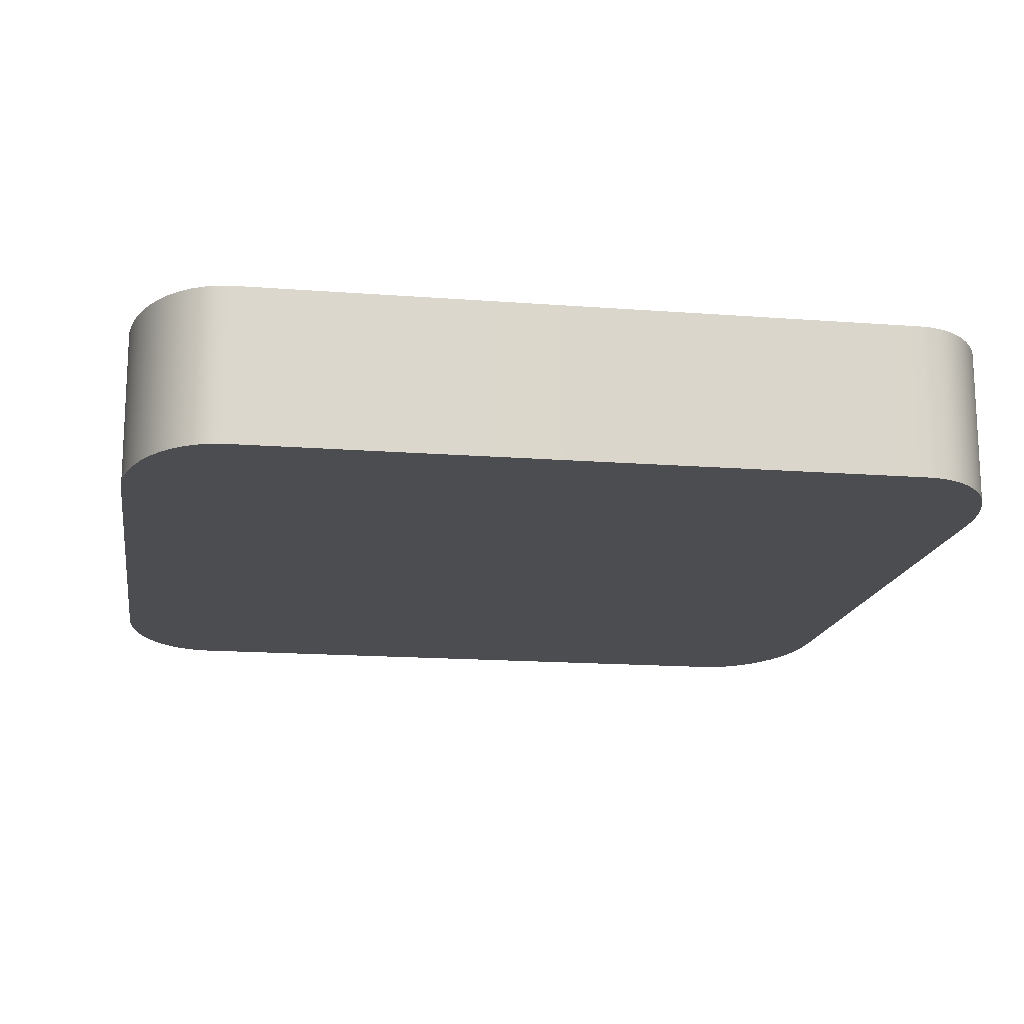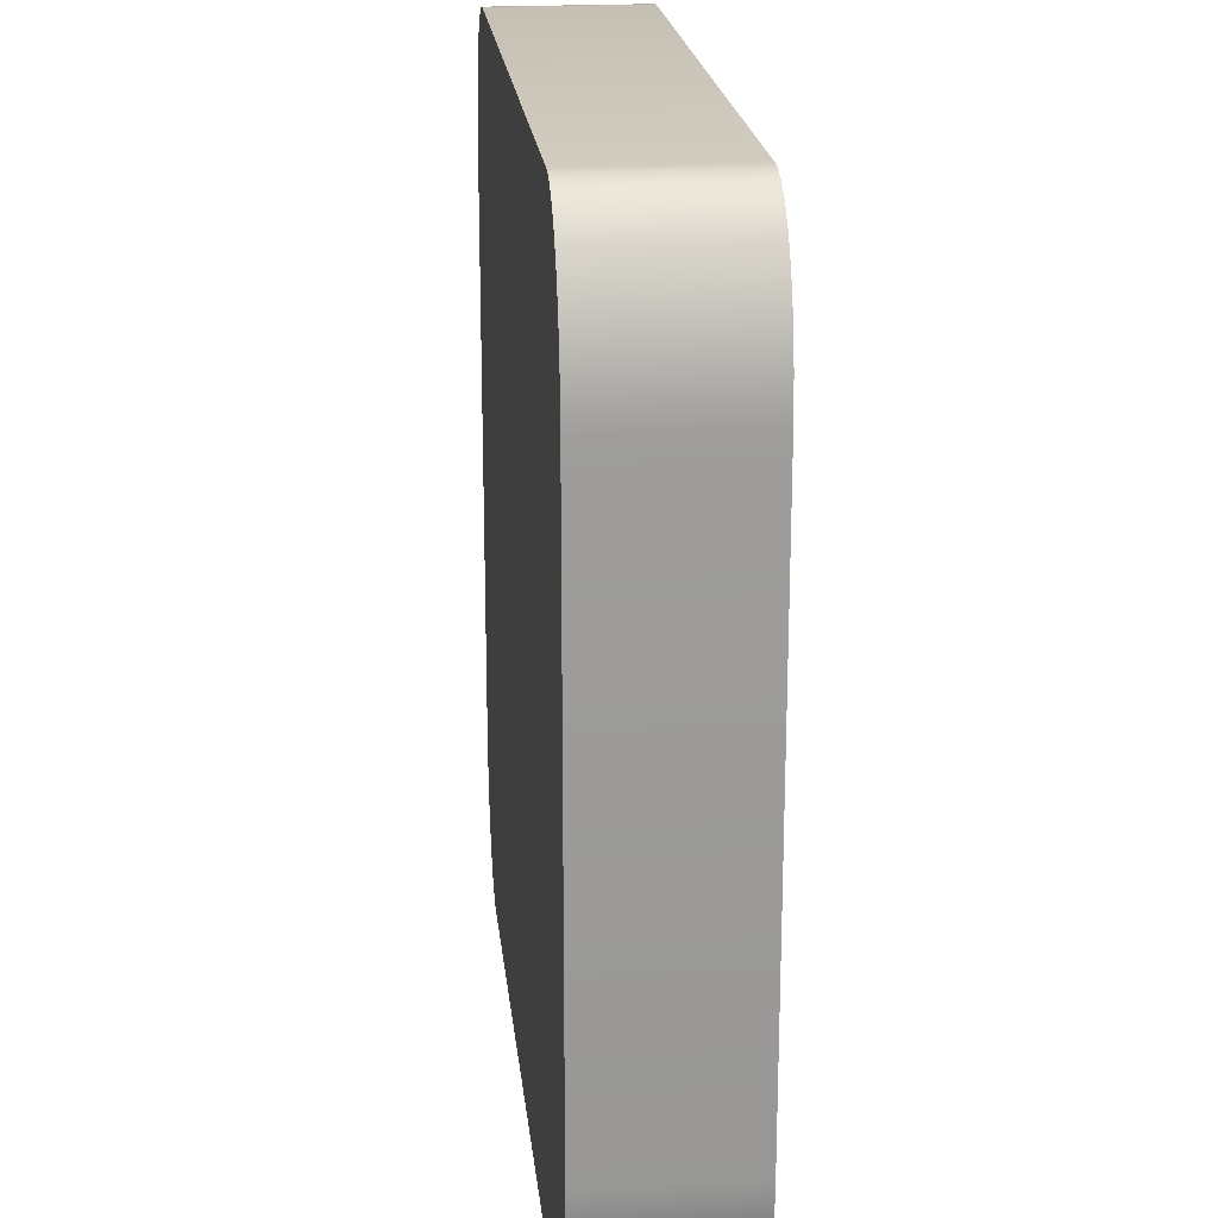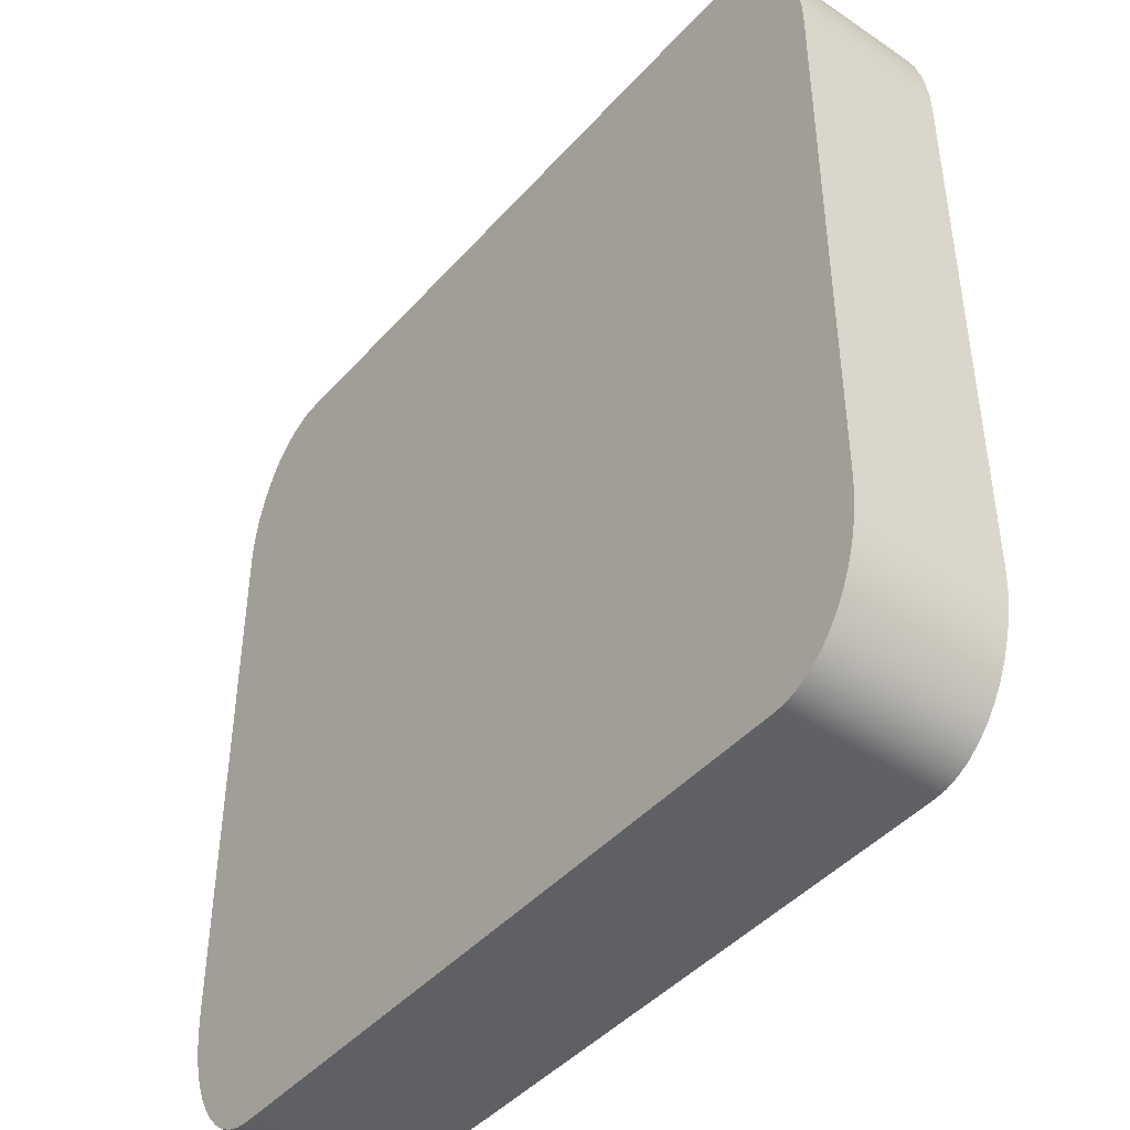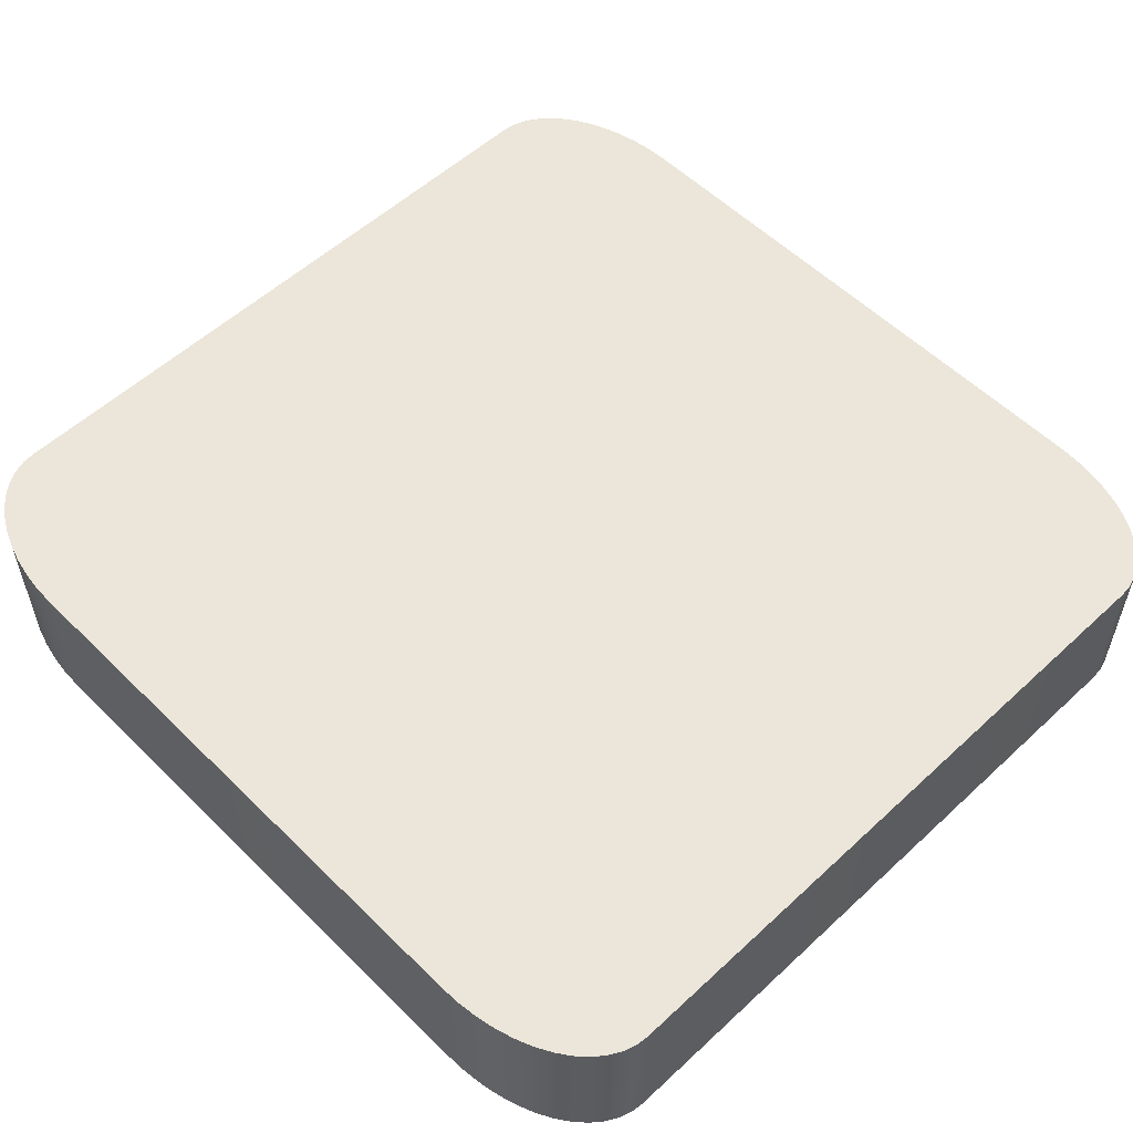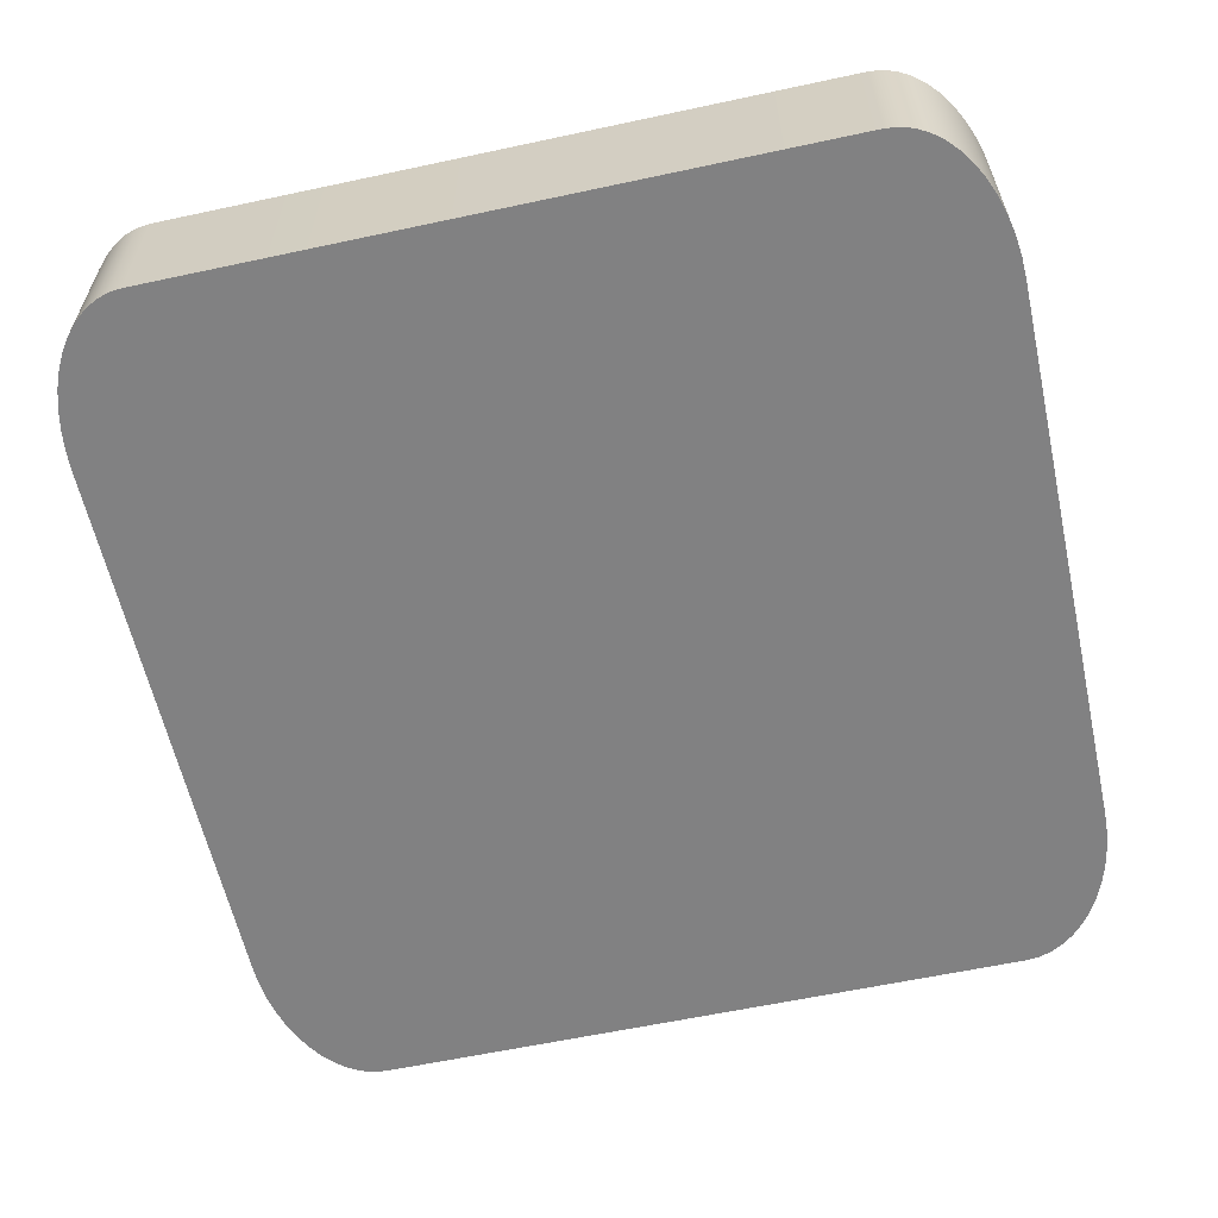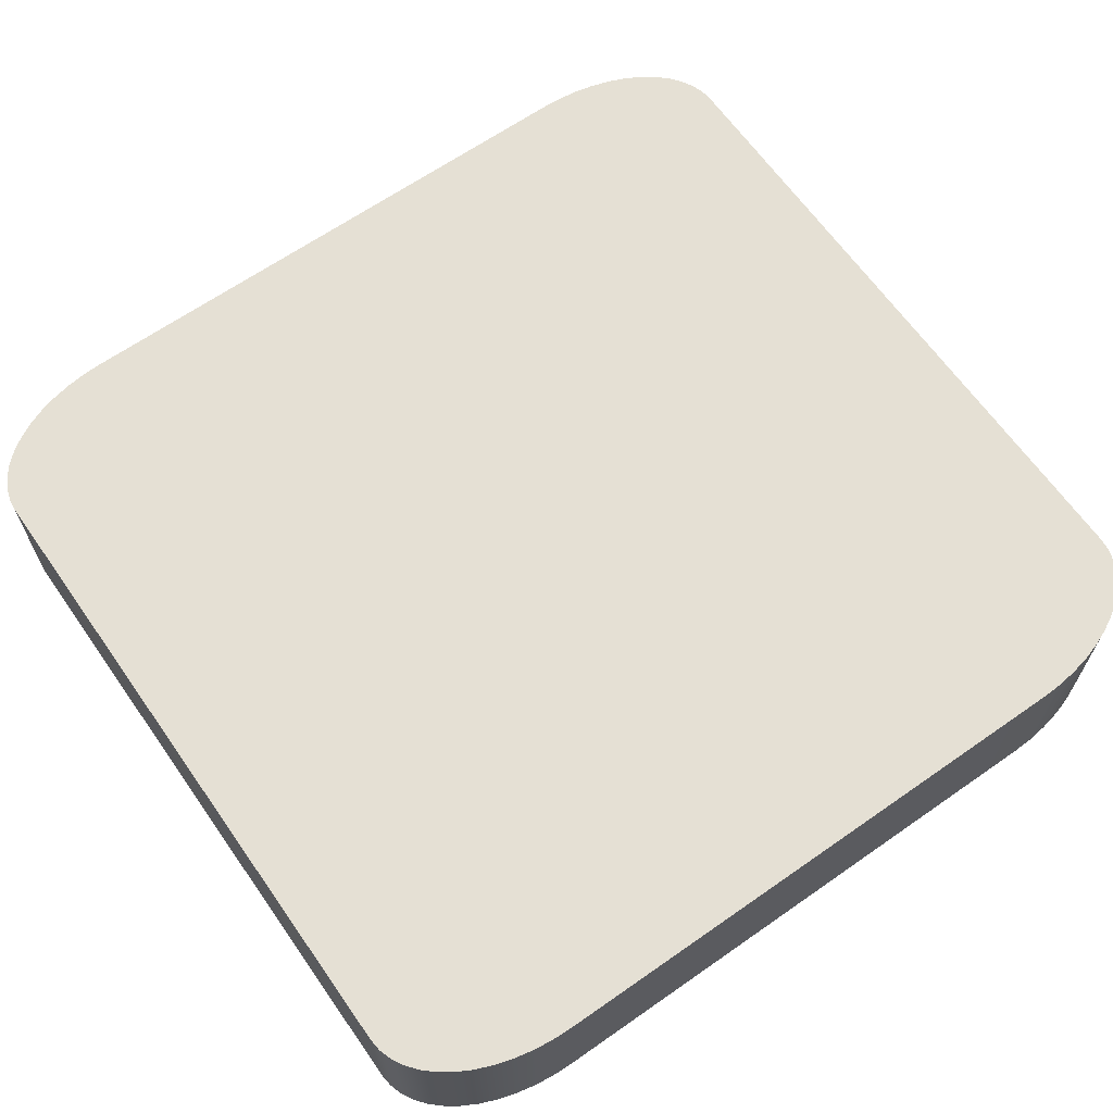
<metadata>
{"format":"obj","ext":"obj","renderer":"f3d","projection":"perspective","resolution":1024,"background":"white","views":[{"elev":-16.1,"azim":171.0,"up":"+Y"},{"elev":20.8,"azim":-96.0,"up":"+Z"},{"elev":-44.2,"azim":-128.4,"up":"+Z"},{"elev":55.5,"azim":135.8,"up":"+Y"},{"elev":-60.4,"azim":12.4,"up":"+Y"},{"elev":65.2,"azim":-125.1,"up":"+Y"}]}
</metadata>
<code>
o mesh77/mesh77-geometry#mesh77-geometry
v 0.1664 -0.1866 0.1092
v 0.1664 -0.1866 0.06642
v 0.1664 -0.1866 0.1077
v 0.1664 -0.1866 0.06493
v 0.1664 -0.1755 0.06642
v 0.1664 -0.1755 0.1077
v 0.1666 -0.1866 0.1107
v 0.1664 -0.1755 0.06493
v 0.1664 -0.1755 0.1092
v 0.1666 -0.1866 0.06346
v 0.1666 -0.1755 0.06346
v 0.1666 -0.1755 0.1107
v 0.1669 -0.1866 0.1121
v 0.1669 -0.1866 0.06204
v 0.1669 -0.1755 0.06204
v 0.1669 -0.1755 0.1121
v 0.1673 -0.1866 0.1134
v 0.1673 -0.1866 0.06069
v 0.1673 -0.1755 0.06069
v 0.1673 -0.1755 0.1134
v 0.1678 -0.1866 0.1147
v 0.1678 -0.1866 0.05945
v 0.1678 -0.1755 0.05945
v 0.1678 -0.1755 0.1147
v 0.1684 -0.1866 0.1158
v 0.1684 -0.1866 0.05832
v 0.1684 -0.1755 0.05832
v 0.1684 -0.1755 0.1158
v 0.1691 -0.1866 0.1168
v 0.1691 -0.1866 0.05733
v 0.1691 -0.1755 0.05733
v 0.1691 -0.1755 0.1168
v 0.1699 -0.1866 0.1176
v 0.1699 -0.1866 0.0565
v 0.1699 -0.1755 0.0565
v 0.1699 -0.1755 0.1176
v 0.1707 -0.1866 0.1183
v 0.1707 -0.1755 0.1183
v 0.1707 -0.1866 0.05584
v 0.1716 -0.1755 0.1188
v 0.1716 -0.1866 0.1188
v 0.1707 -0.1755 0.05584
v 0.1716 -0.1866 0.05535
v 0.1725 -0.1755 0.1191
v 0.1716 -0.1755 0.05535
v 0.1725 -0.1866 0.1191
v 0.1725 -0.1866 0.05506
v 0.1734 -0.1755 0.1192
v 0.1725 -0.1755 0.05506
v 0.1734 -0.1866 0.1192
v 0.1734 -0.1866 0.05496
v 0.2216 -0.1755 0.1192
v 0.1734 -0.1755 0.05496
v 0.2216 -0.1866 0.1192
v 0.2216 -0.1866 0.05496
v 0.2225 -0.1755 0.1191
v 0.2216 -0.1755 0.05496
v 0.2225 -0.1866 0.1191
v 0.2225 -0.1866 0.05506
v 0.2234 -0.1755 0.1188
v 0.2225 -0.1755 0.05506
v 0.2234 -0.1866 0.1188
v 0.2234 -0.1866 0.05535
v 0.2243 -0.1755 0.1183
v 0.2234 -0.1755 0.05535
v 0.2243 -0.1866 0.1183
v 0.2243 -0.1866 0.05584
v 0.2251 -0.1755 0.1176
v 0.2243 -0.1755 0.05584
v 0.2251 -0.1866 0.1176
v 0.2251 -0.1866 0.0565
v 0.2259 -0.1866 0.1168
v 0.2251 -0.1755 0.0565
v 0.2259 -0.1755 0.1168
v 0.2259 -0.1866 0.05733
v 0.2259 -0.1755 0.05733
v 0.2266 -0.1866 0.1158
v 0.2266 -0.1755 0.1158
v 0.2266 -0.1866 0.05832
v 0.2266 -0.1755 0.05832
v 0.2272 -0.1866 0.1147
v 0.2272 -0.1755 0.1147
v 0.2272 -0.1866 0.05945
v 0.2277 -0.1755 0.1134
v 0.2272 -0.1755 0.05945
v 0.2277 -0.1866 0.1134
v 0.2277 -0.1866 0.06069
v 0.2277 -0.1755 0.06069
v 0.2281 -0.1755 0.1121
v 0.2281 -0.1866 0.1121
v 0.2281 -0.1866 0.06204
v 0.2281 -0.1755 0.06204
v 0.2284 -0.1866 0.1107
v 0.2284 -0.1755 0.1107
v 0.2284 -0.1866 0.06346
v 0.2284 -0.1755 0.06346
v 0.2286 -0.1866 0.1092
v 0.2286 -0.1755 0.1092
v 0.2286 -0.1866 0.06493
v 0.2286 -0.1755 0.1077
v 0.2286 -0.1755 0.06493
v 0.2286 -0.1866 0.1077
v 0.2286 -0.1866 0.06642
v 0.2286 -0.1755 0.06642
f 1 2 3
f 2 1 4
f 3 2 1
f 4 1 2
f 3 5 2
f 2 5 3
f 1 6 3
f 3 6 1
f 4 1 7
f 7 1 4
f 2 8 4
f 4 8 2
f 5 3 6
f 6 3 5
f 8 2 5
f 5 2 8
f 6 1 9
f 9 1 6
f 7 9 1
f 1 9 7
f 4 7 10
f 10 7 4
f 11 4 8
f 8 4 11
f 9 5 6
f 6 5 9
f 5 9 8
f 8 9 5
f 9 7 12
f 12 7 9
f 10 7 13
f 13 7 10
f 4 11 10
f 10 11 4
f 8 12 11
f 11 12 8
f 8 9 12
f 12 9 8
f 13 12 7
f 7 12 13
f 10 13 14
f 14 13 10
f 15 10 11
f 11 10 15
f 11 12 16
f 16 12 11
f 12 13 16
f 16 13 12
f 14 13 17
f 17 13 14
f 10 15 14
f 14 15 10
f 11 16 15
f 15 16 11
f 17 16 13
f 13 16 17
f 14 17 18
f 18 17 14
f 19 14 15
f 15 14 19
f 15 16 20
f 20 16 15
f 16 17 20
f 20 17 16
f 18 17 21
f 21 17 18
f 14 19 18
f 18 19 14
f 15 20 19
f 19 20 15
f 21 20 17
f 17 20 21
f 18 21 22
f 22 21 18
f 23 18 19
f 19 18 23
f 19 20 24
f 24 20 19
f 20 21 24
f 24 21 20
f 22 21 25
f 25 21 22
f 18 23 22
f 22 23 18
f 19 24 23
f 23 24 19
f 25 24 21
f 21 24 25
f 22 25 26
f 26 25 22
f 27 22 23
f 23 22 27
f 23 24 28
f 28 24 23
f 24 25 28
f 28 25 24
f 26 25 29
f 29 25 26
f 22 27 26
f 26 27 22
f 23 28 27
f 27 28 23
f 29 28 25
f 25 28 29
f 26 29 30
f 30 29 26
f 31 26 27
f 27 26 31
f 27 28 32
f 32 28 27
f 28 29 32
f 32 29 28
f 30 29 33
f 33 29 30
f 26 31 30
f 30 31 26
f 27 32 31
f 31 32 27
f 33 32 29
f 29 32 33
f 30 33 34
f 34 33 30
f 35 30 31
f 31 30 35
f 31 32 36
f 36 32 31
f 32 33 36
f 36 33 32
f 34 33 37
f 37 33 34
f 30 35 34
f 34 35 30
f 31 36 35
f 35 36 31
f 33 38 36
f 36 38 33
f 38 33 37
f 37 33 38
f 34 37 39
f 39 37 34
f 35 39 34
f 34 39 35
f 35 36 38
f 38 36 35
f 37 40 38
f 38 40 37
f 39 37 41
f 41 37 39
f 39 35 42
f 42 35 39
f 35 38 42
f 42 38 35
f 40 37 41
f 41 37 40
f 42 38 40
f 40 38 42
f 39 41 43
f 43 41 39
f 42 43 39
f 39 43 42
f 41 44 40
f 40 44 41
f 42 40 45
f 45 40 42
f 43 41 46
f 46 41 43
f 43 42 45
f 45 42 43
f 44 41 46
f 46 41 44
f 45 40 44
f 44 40 45
f 43 46 47
f 47 46 43
f 45 47 43
f 43 47 45
f 46 48 44
f 44 48 46
f 45 44 49
f 49 44 45
f 47 46 50
f 50 46 47
f 47 45 49
f 49 45 47
f 48 46 50
f 50 46 48
f 49 44 48
f 48 44 49
f 47 50 51
f 51 50 47
f 49 51 47
f 47 51 49
f 50 52 48
f 48 52 50
f 49 48 53
f 53 48 49
f 51 50 54
f 54 50 51
f 51 49 53
f 53 49 51
f 52 50 54
f 54 50 52
f 53 48 52
f 52 48 53
f 51 54 55
f 55 54 51
f 53 55 51
f 51 55 53
f 54 56 52
f 52 56 54
f 53 52 57
f 57 52 53
f 55 54 58
f 58 54 55
f 55 53 57
f 57 53 55
f 56 54 58
f 58 54 56
f 57 52 56
f 56 52 57
f 55 58 59
f 59 58 55
f 57 59 55
f 55 59 57
f 58 60 56
f 56 60 58
f 57 56 61
f 61 56 57
f 59 58 62
f 62 58 59
f 59 57 61
f 61 57 59
f 60 58 62
f 62 58 60
f 61 56 60
f 60 56 61
f 59 62 63
f 63 62 59
f 61 63 59
f 59 63 61
f 62 64 60
f 60 64 62
f 61 60 65
f 65 60 61
f 63 62 66
f 66 62 63
f 63 61 65
f 65 61 63
f 64 62 66
f 66 62 64
f 65 60 64
f 64 60 65
f 63 66 67
f 67 66 63
f 65 67 63
f 63 67 65
f 66 68 64
f 64 68 66
f 65 64 69
f 69 64 65
f 67 66 70
f 70 66 67
f 67 65 69
f 69 65 67
f 68 66 70
f 70 66 68
f 69 64 68
f 68 64 69
f 67 70 71
f 71 70 67
f 69 71 67
f 67 71 69
f 72 68 70
f 70 68 72
f 69 68 73
f 73 68 69
f 71 70 72
f 72 70 71
f 71 69 73
f 73 69 71
f 68 72 74
f 74 72 68
f 73 68 74
f 74 68 73
f 71 72 75
f 75 72 71
f 76 71 73
f 73 71 76
f 77 74 72
f 72 74 77
f 73 74 76
f 76 74 73
f 75 72 77
f 77 72 75
f 71 76 75
f 75 76 71
f 74 77 78
f 78 77 74
f 76 74 78
f 78 74 76
f 75 77 79
f 79 77 75
f 80 75 76
f 76 75 80
f 81 78 77
f 77 78 81
f 76 78 80
f 80 78 76
f 79 77 81
f 81 77 79
f 75 80 79
f 79 80 75
f 78 81 82
f 82 81 78
f 80 78 82
f 82 78 80
f 79 81 83
f 83 81 79
f 80 83 79
f 79 83 80
f 81 84 82
f 82 84 81
f 80 82 85
f 85 82 80
f 83 81 86
f 86 81 83
f 83 80 85
f 85 80 83
f 84 81 86
f 86 81 84
f 85 82 84
f 84 82 85
f 83 86 87
f 87 86 83
f 88 83 85
f 85 83 88
f 86 89 84
f 84 89 86
f 85 84 88
f 88 84 85
f 87 86 90
f 90 86 87
f 83 88 87
f 87 88 83
f 89 86 90
f 90 86 89
f 88 84 89
f 89 84 88
f 87 90 91
f 91 90 87
f 92 87 88
f 88 87 92
f 93 89 90
f 90 89 93
f 88 89 92
f 92 89 88
f 91 90 93
f 93 90 91
f 87 92 91
f 91 92 87
f 89 93 94
f 94 93 89
f 92 89 94
f 94 89 92
f 91 93 95
f 95 93 91
f 96 91 92
f 92 91 96
f 97 94 93
f 93 94 97
f 92 94 96
f 96 94 92
f 95 93 97
f 97 93 95
f 91 96 95
f 95 96 91
f 94 97 98
f 98 97 94
f 96 94 98
f 98 94 96
f 95 97 99
f 99 97 95
f 96 99 95
f 95 99 96
f 97 100 98
f 98 100 97
f 96 98 101
f 101 98 96
f 99 97 102
f 102 97 99
f 99 96 101
f 101 96 99
f 100 97 102
f 102 97 100
f 101 98 100
f 100 98 101
f 99 102 103
f 103 102 99
f 104 99 101
f 101 99 104
f 102 104 100
f 100 104 102
f 101 100 104
f 104 100 101
f 104 102 103
f 103 102 104
f 99 104 103
f 103 104 99

</code>
